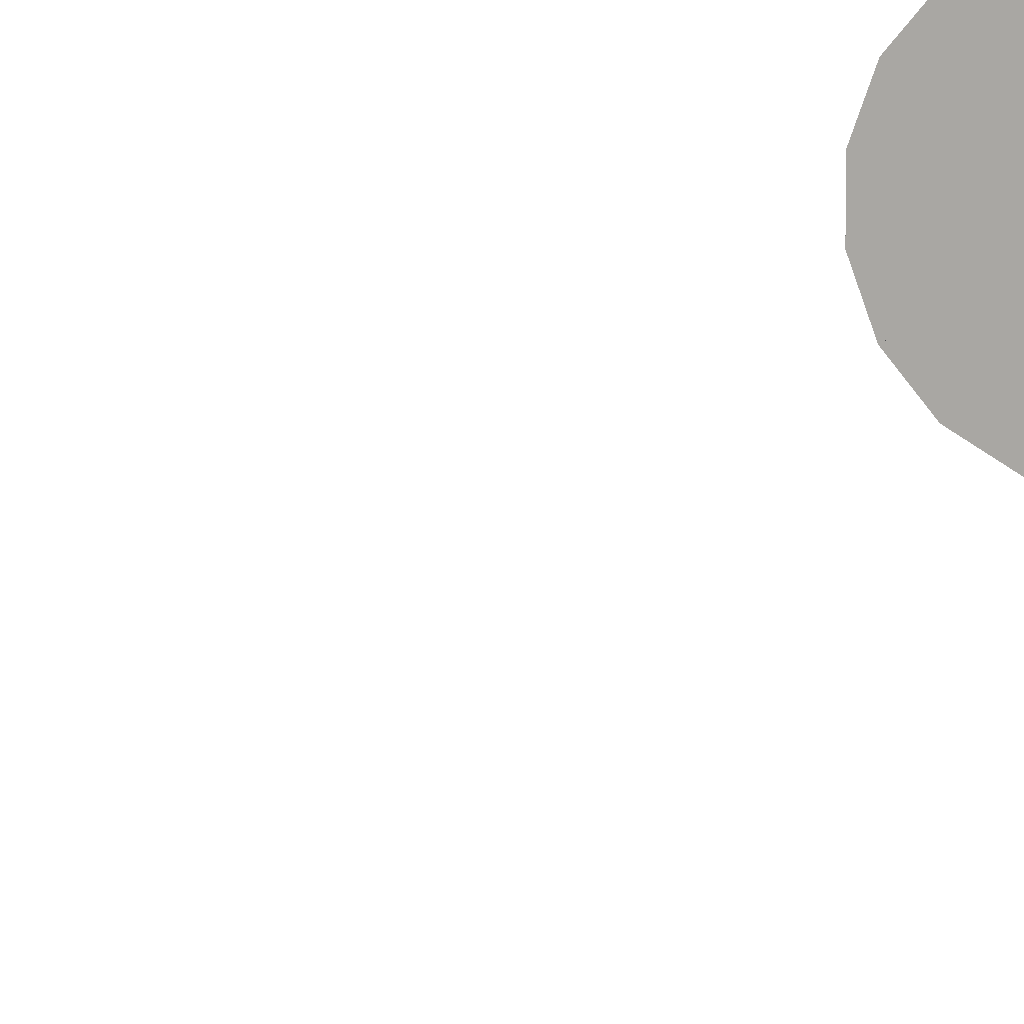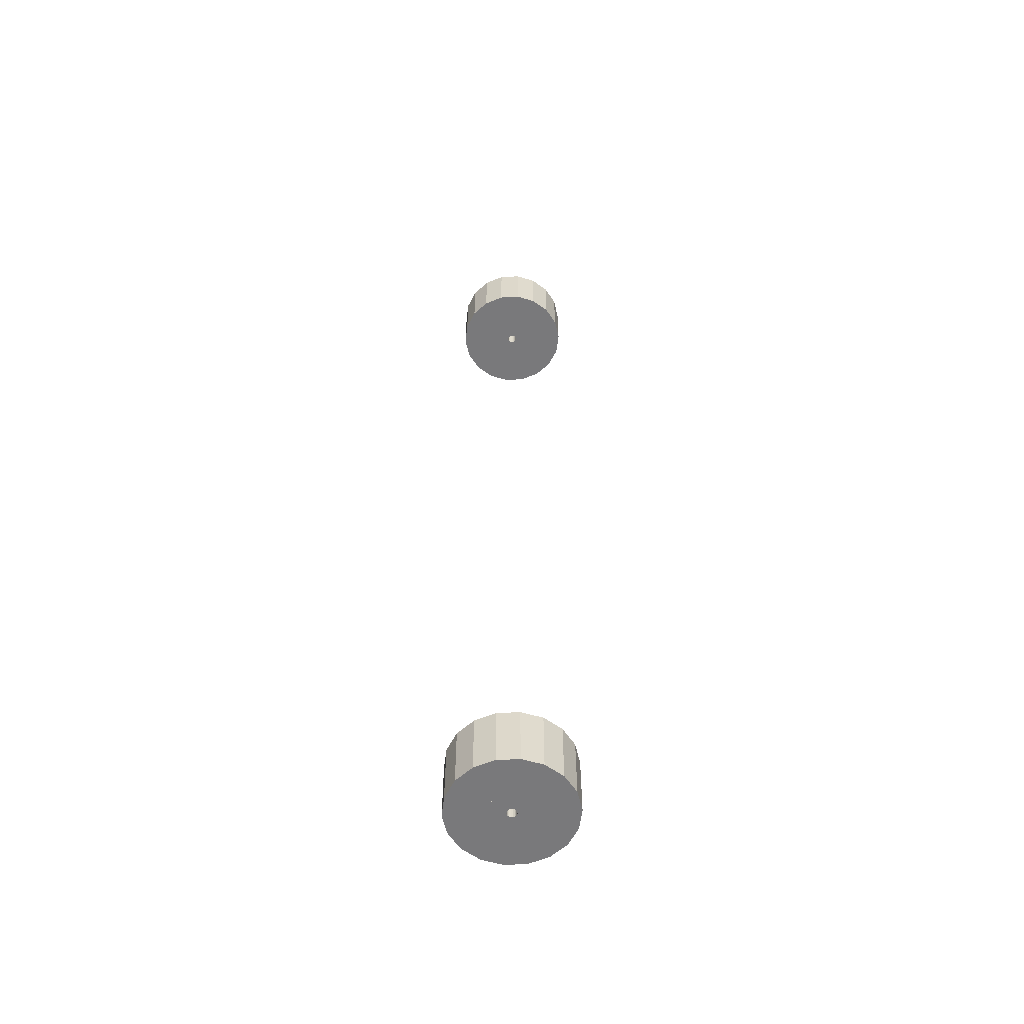
<metadata>
{"format":"obj","ext":"obj","renderer":"f3d","projection":"perspective","resolution":1024,"background":"white","views":[{"elev":8.9,"azim":-162.6,"up":"+Y"},{"elev":-57.9,"azim":73.1,"up":"+Z"}]}
</metadata>
<code>
o Mesh30_hcalforwardalgo_HVQX_hcalforwardmaterial_HFAbsorber29_lp
v -0.08159 -0.09724 11.15
v -0.04341 -0.1193 11.15
v -0.5453 -1.498 11.15
v -1.025 -1.221 11.15
v -0.08159 -0.09724 12.8
v -0.04341 -0.1193 12.8
v -1.025 -1.221 12.8
v -0.5453 -1.498 12.8
v -0.125 0.02204 -11.15
v -0.1099 0.06347 -11.15
v -1.381 0.7971 -11.15
v -1.57 0.2768 -11.15
v -0.125 0.02204 -12.8
v -0.1099 0.06347 -12.8
v -1.57 0.2768 -12.8
v -1.381 0.7971 -12.8
v -0.04341 0.1193 11.15
v -0.08159 0.09723 11.15
v -1.025 1.221 11.15
v -0.5453 1.498 11.15
v -0.04341 0.1193 12.8
v -0.08159 0.09723 12.8
v -0.5453 1.498 12.8
v -1.025 1.221 12.8
v -0.125 0.02204 11.15
v -0.125 -0.02204 11.15
v -1.57 -0.2768 11.15
v -1.57 0.2768 11.15
v -0.125 0.02204 12.8
v -0.125 -0.02204 12.8
v -1.57 0.2768 12.8
v -1.57 -0.2768 12.8
v 0.1099 -0.06346 -11.15
v 0.08159 -0.09723 -11.15
v 1.025 -1.221 -11.15
v 1.381 -0.7971 -11.15
v 0.1099 -0.06346 -12.8
v 0.08159 -0.09723 -12.8
v 1.381 -0.7971 -12.8
v 1.025 -1.221 -12.8
v -0.08159 0.09724 -11.15
v -0.04341 0.1193 -11.15
v -0.5453 1.498 -11.15
v -1.025 1.221 -11.15
v -0.08159 0.09724 -12.8
v -0.04341 0.1193 -12.8
v -1.025 1.221 -12.8
v -0.5453 1.498 -12.8
v -0.1099 0.06347 -11.15
v -0.08159 0.09724 -11.15
v -1.025 1.221 -11.15
v -1.381 0.7971 -11.15
v -0.1099 0.06347 -12.8
v -0.08159 0.09724 -12.8
v -1.381 0.7971 -12.8
v -1.025 1.221 -12.8
v 0.125 -0.02204 -11.15
v 0.1099 -0.06346 -11.15
v 1.381 -0.7971 -11.15
v 1.57 -0.2768 -11.15
v 0.125 -0.02204 -12.8
v 0.1099 -0.06346 -12.8
v 1.57 -0.2768 -12.8
v 1.381 -0.7971 -12.8
v -0 -0.1269 -11.15
v -0.04341 -0.1193 -11.15
v -0.5453 -1.498 -11.15
v -0 -1.594 -11.15
v -0 -0.1269 -12.8
v -0.04341 -0.1193 -12.8
v -0 -1.594 -12.8
v -0.5453 -1.498 -12.8
v 0.08159 0.09723 11.15
v 0.04341 0.1193 11.15
v 0.5453 1.498 11.15
v 1.025 1.221 11.15
v 0.08159 0.09723 12.8
v 0.04341 0.1193 12.8
v 1.025 1.221 12.8
v 0.5453 1.498 12.8
v 0.1099 0.06347 -11.15
v 0.125 0.02204 -11.15
v 1.57 0.2768 -11.15
v 1.381 0.7971 -11.15
v 0.1099 0.06347 -12.8
v 0.125 0.02204 -12.8
v 1.381 0.7971 -12.8
v 1.57 0.2768 -12.8
v -0 0.1269 -11.15
v 0.04341 0.1193 -11.15
v 0.5453 1.498 -11.15
v -0 1.594 -11.15
v -0 0.1269 -12.8
v 0.04341 0.1193 -12.8
v -0 1.594 -12.8
v 0.5453 1.498 -12.8
v 0.125 -0.02204 11.15
v 0.125 0.02204 11.15
v 1.57 0.2768 11.15
v 1.57 -0.2768 11.15
v 0.125 -0.02204 12.8
v 0.125 0.02204 12.8
v 1.57 -0.2768 12.8
v 1.57 0.2768 12.8
v 0.08159 -0.09723 -11.15
v 0.04341 -0.1193 -11.15
v 0.5453 -1.498 -11.15
v 1.025 -1.221 -11.15
v 0.08159 -0.09723 -12.8
v 0.04341 -0.1193 -12.8
v 1.025 -1.221 -12.8
v 0.5453 -1.498 -12.8
v 0.08159 0.09724 -11.15
v 0.1099 0.06347 -11.15
v 1.381 0.7971 -11.15
v 1.025 1.221 -11.15
v 0.08159 0.09724 -12.8
v 0.1099 0.06347 -12.8
v 1.025 1.221 -12.8
v 1.381 0.7971 -12.8
v -0.08159 -0.09723 -11.15
v -0.1099 -0.06346 -11.15
v -1.381 -0.7971 -11.15
v -1.025 -1.221 -11.15
v -0.08159 -0.09723 -12.8
v -0.1099 -0.06346 -12.8
v -1.025 -1.221 -12.8
v -1.381 -0.7971 -12.8
v 0.04341 -0.1193 11.15
v 0.08159 -0.09724 11.15
v 1.025 -1.221 11.15
v 0.5453 -1.498 11.15
v 0.04341 -0.1193 12.8
v 0.08159 -0.09724 12.8
v 0.5453 -1.498 12.8
v 1.025 -1.221 12.8
v -0.125 -0.02204 -11.15
v -0.125 0.02204 -11.15
v -1.57 0.2768 -11.15
v -1.57 -0.2768 -11.15
v -0.125 -0.02204 -12.8
v -0.125 0.02204 -12.8
v -1.57 -0.2768 -12.8
v -1.57 0.2768 -12.8
v 0.125 0.02204 -11.15
v 0.125 -0.02204 -11.15
v 1.57 -0.2768 -11.15
v 1.57 0.2768 -11.15
v 0.125 0.02204 -12.8
v 0.125 -0.02204 -12.8
v 1.57 0.2768 -12.8
v 1.57 -0.2768 -12.8
v -0.1099 -0.06347 11.15
v -0.08159 -0.09724 11.15
v -1.025 -1.221 11.15
v -1.381 -0.7971 11.15
v -0.1099 -0.06347 12.8
v -0.08159 -0.09724 12.8
v -1.381 -0.7971 12.8
v -1.025 -1.221 12.8
v 0 -0.1269 11.15
v 0.04341 -0.1193 11.15
v 0.5453 -1.498 11.15
v 0 -1.594 11.15
v 0 -0.1269 12.8
v 0.04341 -0.1193 12.8
v 0 -1.594 12.8
v 0.5453 -1.498 12.8
v -0.08159 0.09723 11.15
v -0.1099 0.06346 11.15
v -1.381 0.7971 11.15
v -1.025 1.221 11.15
v -0.08159 0.09723 12.8
v -0.1099 0.06346 12.8
v -1.025 1.221 12.8
v -1.381 0.7971 12.8
v 0.125 0.02204 11.15
v 0.1099 0.06346 11.15
v 1.381 0.7971 11.15
v 1.57 0.2768 11.15
v 0.125 0.02204 12.8
v 0.1099 0.06346 12.8
v 1.57 0.2768 12.8
v 1.381 0.7971 12.8
v 0.04341 0.1193 -11.15
v 0.08159 0.09724 -11.15
v 1.025 1.221 -11.15
v 0.5453 1.498 -11.15
v 0.04341 0.1193 -12.8
v 0.08159 0.09724 -12.8
v 0.5453 1.498 -12.8
v 1.025 1.221 -12.8
v 0.1099 0.06346 11.15
v 0.08159 0.09723 11.15
v 1.025 1.221 11.15
v 1.381 0.7971 11.15
v 0.1099 0.06346 12.8
v 0.08159 0.09723 12.8
v 1.381 0.7971 12.8
v 1.025 1.221 12.8
v -0.04341 -0.1193 11.15
v 0 -0.1269 11.15
v 0 -1.594 11.15
v -0.5453 -1.498 11.15
v -0.04341 -0.1193 12.8
v 0 -0.1269 12.8
v -0.5453 -1.498 12.8
v 0 -1.594 12.8
v -0.125 -0.02204 11.15
v -0.1099 -0.06347 11.15
v -1.381 -0.7971 11.15
v -1.57 -0.2768 11.15
v -0.125 -0.02204 12.8
v -0.1099 -0.06347 12.8
v -1.57 -0.2768 12.8
v -1.381 -0.7971 12.8
v 0.1099 -0.06347 11.15
v 0.125 -0.02204 11.15
v 1.57 -0.2768 11.15
v 1.381 -0.7971 11.15
v 0.1099 -0.06347 12.8
v 0.125 -0.02204 12.8
v 1.381 -0.7971 12.8
v 1.57 -0.2768 12.8
v 0.04341 -0.1193 -11.15
v -0 -0.1269 -11.15
v -0 -1.594 -11.15
v 0.5453 -1.498 -11.15
v 0.04341 -0.1193 -12.8
v -0 -0.1269 -12.8
v 0.5453 -1.498 -12.8
v -0 -1.594 -12.8
v 0.04341 0.1193 11.15
v 0 0.1269 11.15
v 0 1.594 11.15
v 0.5453 1.498 11.15
v 0.04341 0.1193 12.8
v 0 0.1269 12.8
v 0.5453 1.498 12.8
v 0 1.594 12.8
v 0.08159 -0.09724 11.15
v 0.1099 -0.06347 11.15
v 1.381 -0.7971 11.15
v 1.025 -1.221 11.15
v 0.08159 -0.09724 12.8
v 0.1099 -0.06347 12.8
v 1.025 -1.221 12.8
v 1.381 -0.7971 12.8
v 0 0.1269 11.15
v -0.04341 0.1193 11.15
v -0.5453 1.498 11.15
v 0 1.594 11.15
v 0 0.1269 12.8
v -0.04341 0.1193 12.8
v 0 1.594 12.8
v -0.5453 1.498 12.8
v -0.1099 0.06346 11.15
v -0.125 0.02204 11.15
v -1.57 0.2768 11.15
v -1.381 0.7971 11.15
v -0.1099 0.06346 12.8
v -0.125 0.02204 12.8
v -1.381 0.7971 12.8
v -1.57 0.2768 12.8
v -0.04341 0.1193 -11.15
v -0 0.1269 -11.15
v -0 1.594 -11.15
v -0.5453 1.498 -11.15
v -0.04341 0.1193 -12.8
v -0 0.1269 -12.8
v -0.5453 1.498 -12.8
v -0 1.594 -12.8
v -0.1099 -0.06346 -11.15
v -0.125 -0.02204 -11.15
v -1.57 -0.2768 -11.15
v -1.381 -0.7971 -11.15
v -0.1099 -0.06346 -12.8
v -0.125 -0.02204 -12.8
v -1.381 -0.7971 -12.8
v -1.57 -0.2768 -12.8
v -0.04341 -0.1193 -11.15
v -0.08159 -0.09723 -11.15
v -1.025 -1.221 -11.15
v -0.5453 -1.498 -11.15
v -0.04341 -0.1193 -12.8
v -0.08159 -0.09723 -12.8
v -0.5453 -1.498 -12.8
v -1.025 -1.221 -12.8
f 1 2 3 4
f 2 1 5 6
f 1 4 7 5
f 4 3 8 7
f 8 3 2 6
f 6 5 7 8
f 9 10 11 12
f 10 9 13 14
f 9 12 15 13
f 12 11 16 15
f 16 11 10 14
f 14 13 15 16
f 17 18 19 20
f 18 17 21 22
f 17 20 23 21
f 20 19 24 23
f 24 19 18 22
f 22 21 23 24
f 25 26 27 28
f 26 25 29 30
f 25 28 31 29
f 28 27 32 31
f 32 27 26 30
f 30 29 31 32
f 33 34 35 36
f 34 33 37 38
f 33 36 39 37
f 36 35 40 39
f 40 35 34 38
f 38 37 39 40
f 41 42 43 44
f 42 41 45 46
f 41 44 47 45
f 44 43 48 47
f 48 43 42 46
f 46 45 47 48
f 49 50 51 52
f 50 49 53 54
f 49 52 55 53
f 52 51 56 55
f 56 51 50 54
f 54 53 55 56
f 57 58 59 60
f 58 57 61 62
f 57 60 63 61
f 60 59 64 63
f 64 59 58 62
f 62 61 63 64
f 65 66 67 68
f 66 65 69 70
f 65 68 71 69
f 68 67 72 71
f 72 67 66 70
f 70 69 71 72
f 73 74 75 76
f 74 73 77 78
f 73 76 79 77
f 76 75 80 79
f 80 75 74 78
f 78 77 79 80
f 81 82 83 84
f 82 81 85 86
f 81 84 87 85
f 84 83 88 87
f 88 83 82 86
f 86 85 87 88
f 89 90 91 92
f 90 89 93 94
f 89 92 95 93
f 92 91 96 95
f 96 91 90 94
f 94 93 95 96
f 97 98 99 100
f 98 97 101 102
f 97 100 103 101
f 100 99 104 103
f 104 99 98 102
f 102 101 103 104
f 105 106 107 108
f 106 105 109 110
f 105 108 111 109
f 108 107 112 111
f 112 107 106 110
f 110 109 111 112
f 113 114 115 116
f 114 113 117 118
f 113 116 119 117
f 116 115 120 119
f 120 115 114 118
f 118 117 119 120
f 121 122 123 124
f 122 121 125 126
f 121 124 127 125
f 124 123 128 127
f 128 123 122 126
f 126 125 127 128
f 129 130 131 132
f 130 129 133 134
f 129 132 135 133
f 132 131 136 135
f 136 131 130 134
f 134 133 135 136
f 137 138 139 140
f 138 137 141 142
f 137 140 143 141
f 140 139 144 143
f 144 139 138 142
f 142 141 143 144
f 145 146 147 148
f 146 145 149 150
f 145 148 151 149
f 148 147 152 151
f 152 147 146 150
f 150 149 151 152
f 153 154 155 156
f 154 153 157 158
f 153 156 159 157
f 156 155 160 159
f 160 155 154 158
f 158 157 159 160
f 161 162 163 164
f 162 161 165 166
f 161 164 167 165
f 164 163 168 167
f 168 163 162 166
f 166 165 167 168
f 169 170 171 172
f 170 169 173 174
f 169 172 175 173
f 172 171 176 175
f 176 171 170 174
f 174 173 175 176
f 177 178 179 180
f 178 177 181 182
f 177 180 183 181
f 180 179 184 183
f 184 179 178 182
f 182 181 183 184
f 185 186 187 188
f 186 185 189 190
f 185 188 191 189
f 188 187 192 191
f 192 187 186 190
f 190 189 191 192
f 193 194 195 196
f 194 193 197 198
f 193 196 199 197
f 196 195 200 199
f 200 195 194 198
f 198 197 199 200
f 201 202 203 204
f 202 201 205 206
f 201 204 207 205
f 204 203 208 207
f 208 203 202 206
f 206 205 207 208
f 209 210 211 212
f 210 209 213 214
f 209 212 215 213
f 212 211 216 215
f 216 211 210 214
f 214 213 215 216
f 217 218 219 220
f 218 217 221 222
f 217 220 223 221
f 220 219 224 223
f 224 219 218 222
f 222 221 223 224
f 225 226 227 228
f 226 225 229 230
f 225 228 231 229
f 228 227 232 231
f 232 227 226 230
f 230 229 231 232
f 233 234 235 236
f 234 233 237 238
f 233 236 239 237
f 236 235 240 239
f 240 235 234 238
f 238 237 239 240
f 241 242 243 244
f 242 241 245 246
f 241 244 247 245
f 244 243 248 247
f 248 243 242 246
f 246 245 247 248
f 249 250 251 252
f 250 249 253 254
f 249 252 255 253
f 252 251 256 255
f 256 251 250 254
f 254 253 255 256
f 257 258 259 260
f 258 257 261 262
f 257 260 263 261
f 260 259 264 263
f 264 259 258 262
f 262 261 263 264
f 265 266 267 268
f 266 265 269 270
f 265 268 271 269
f 268 267 272 271
f 272 267 266 270
f 270 269 271 272
f 273 274 275 276
f 274 273 277 278
f 273 276 279 277
f 276 275 280 279
f 280 275 274 278
f 278 277 279 280
f 281 282 283 284
f 282 281 285 286
f 281 284 287 285
f 284 283 288 287
f 288 283 282 286
f 286 285 287 288

</code>
